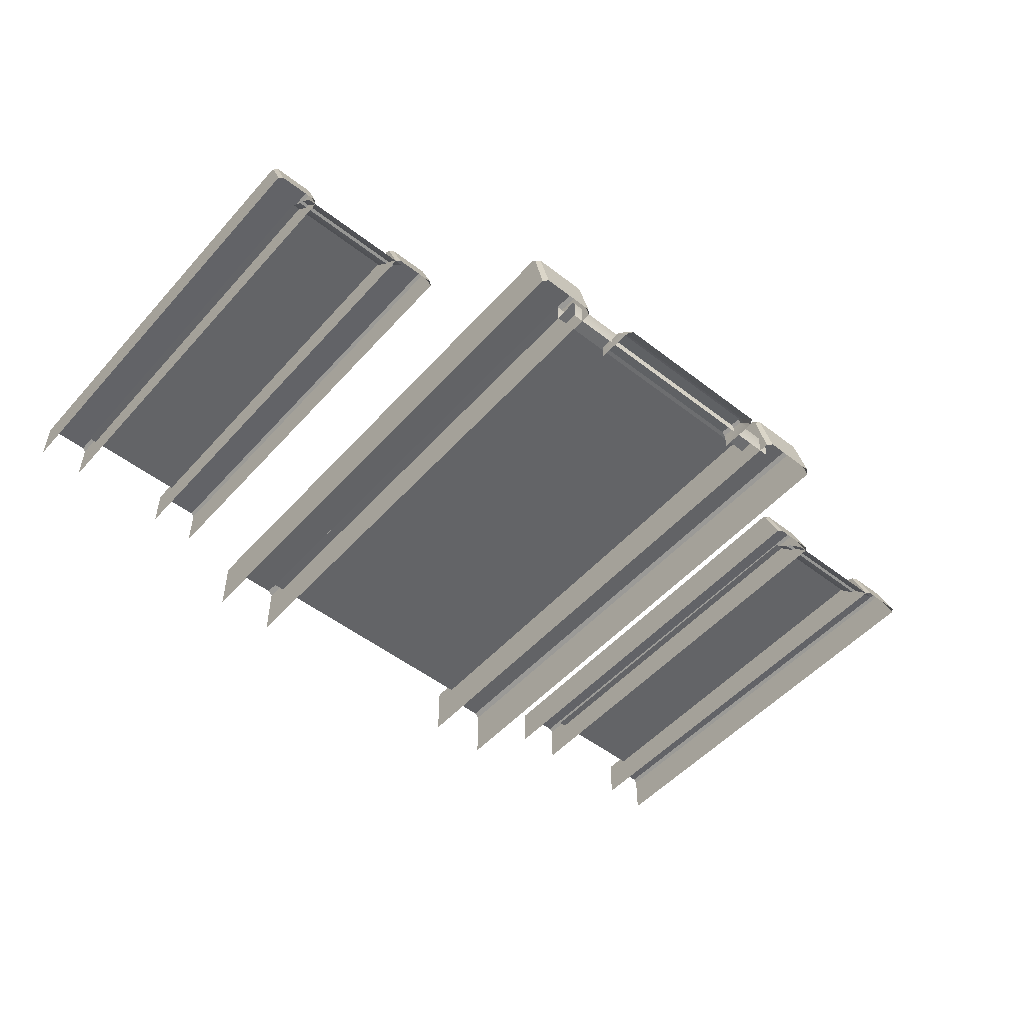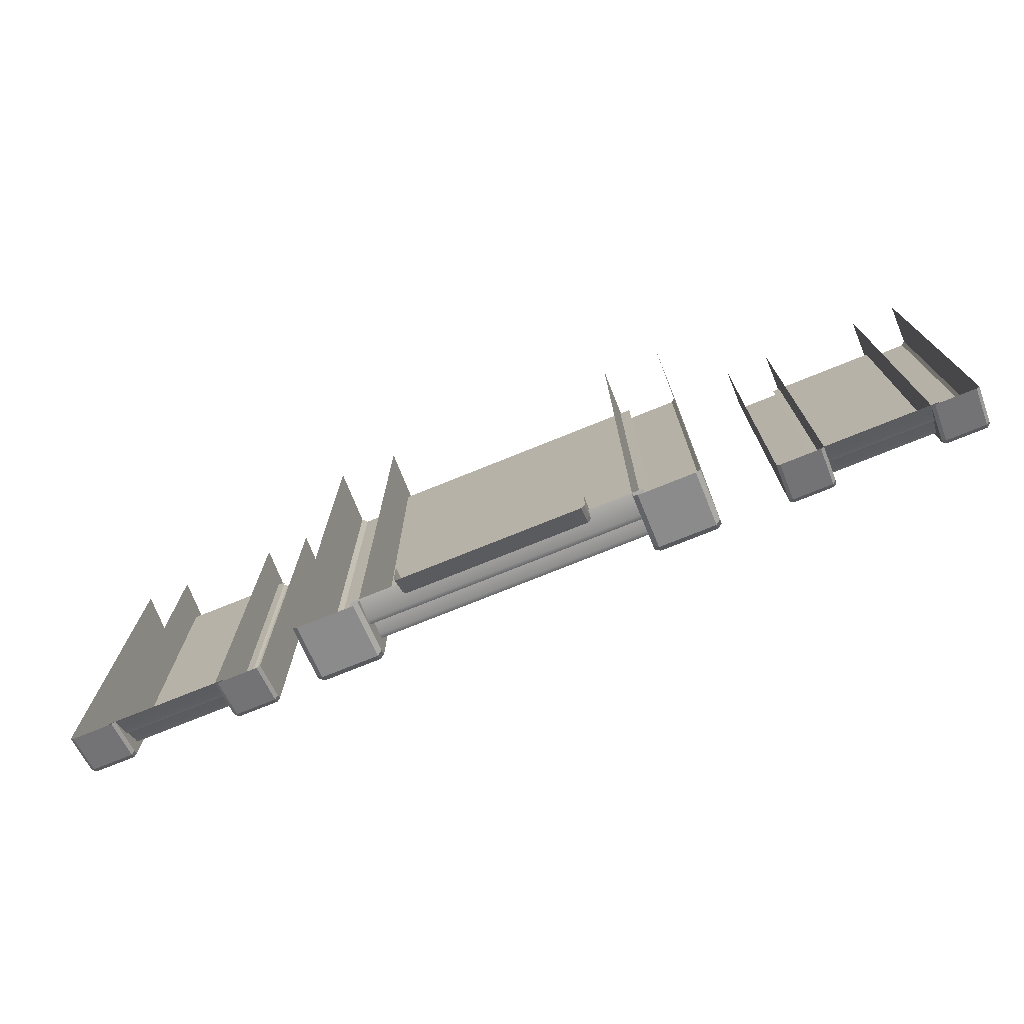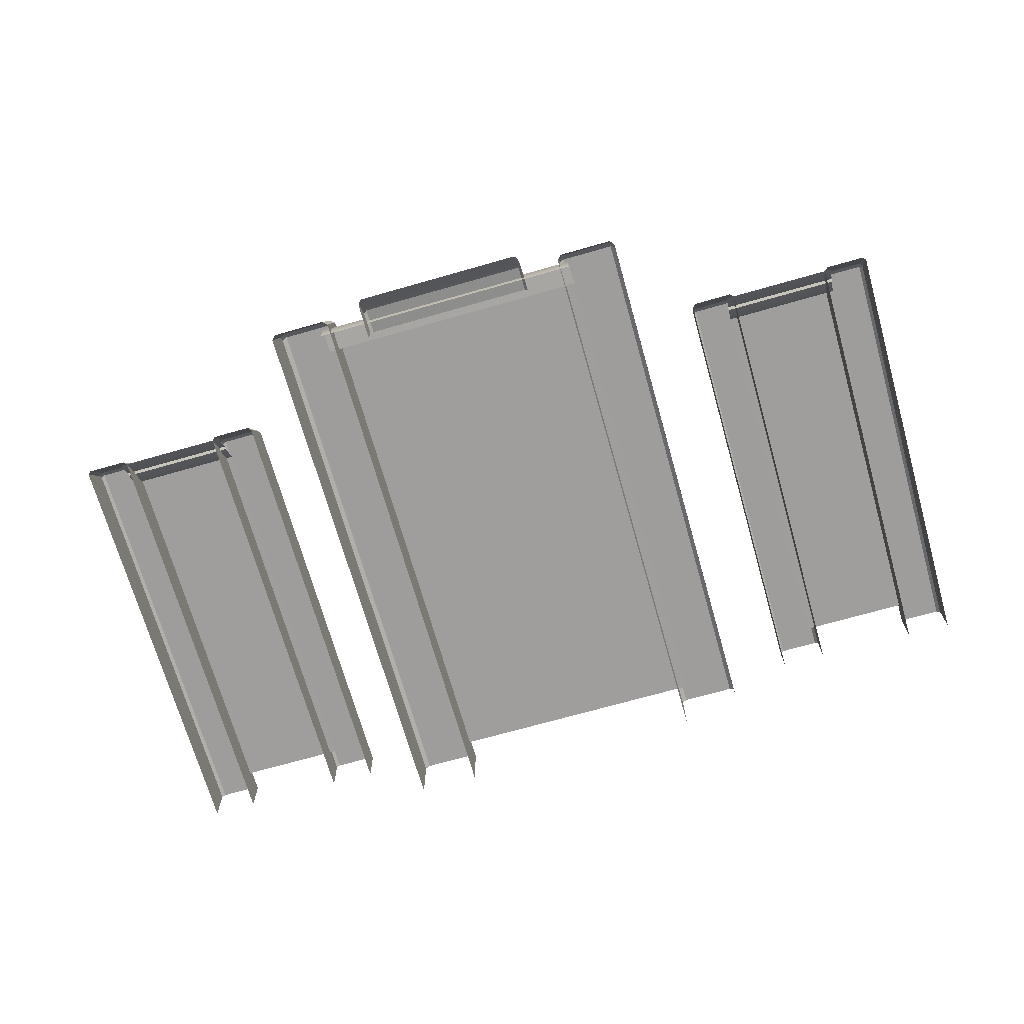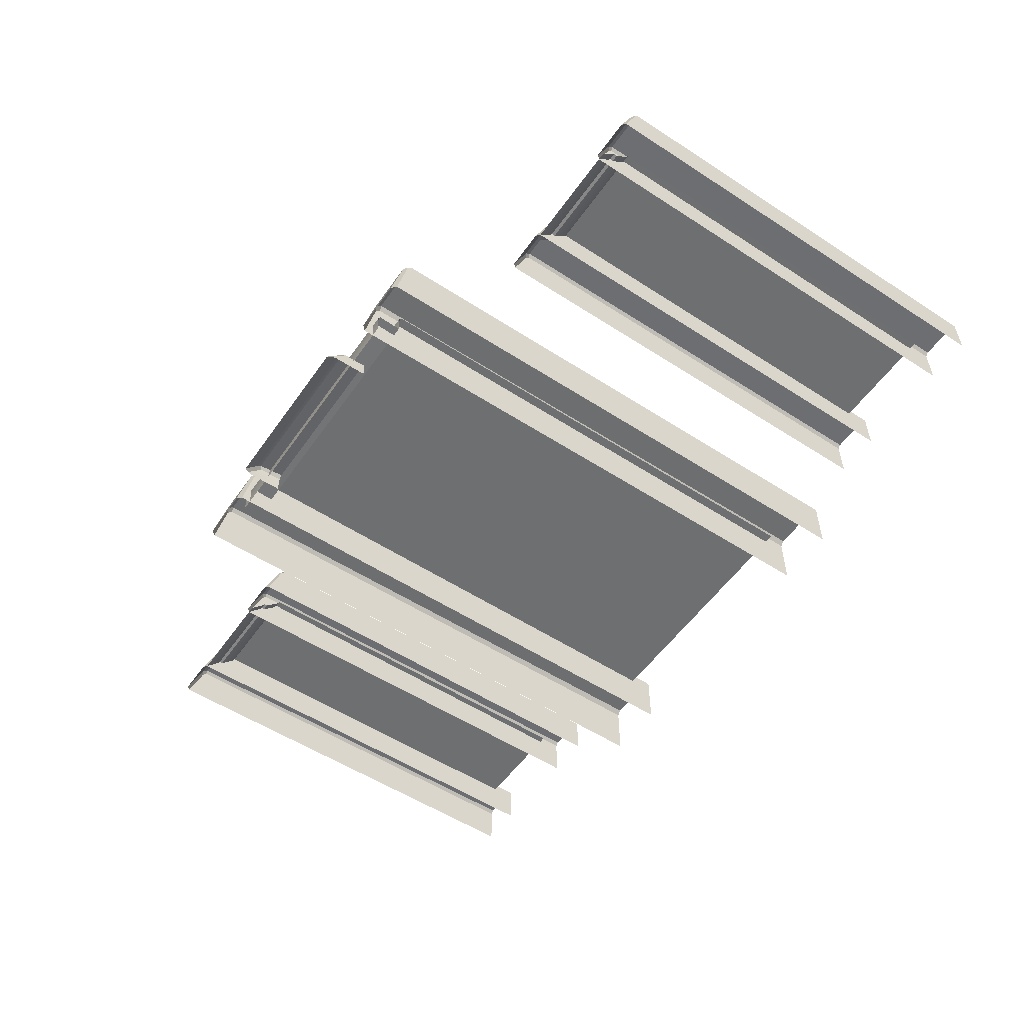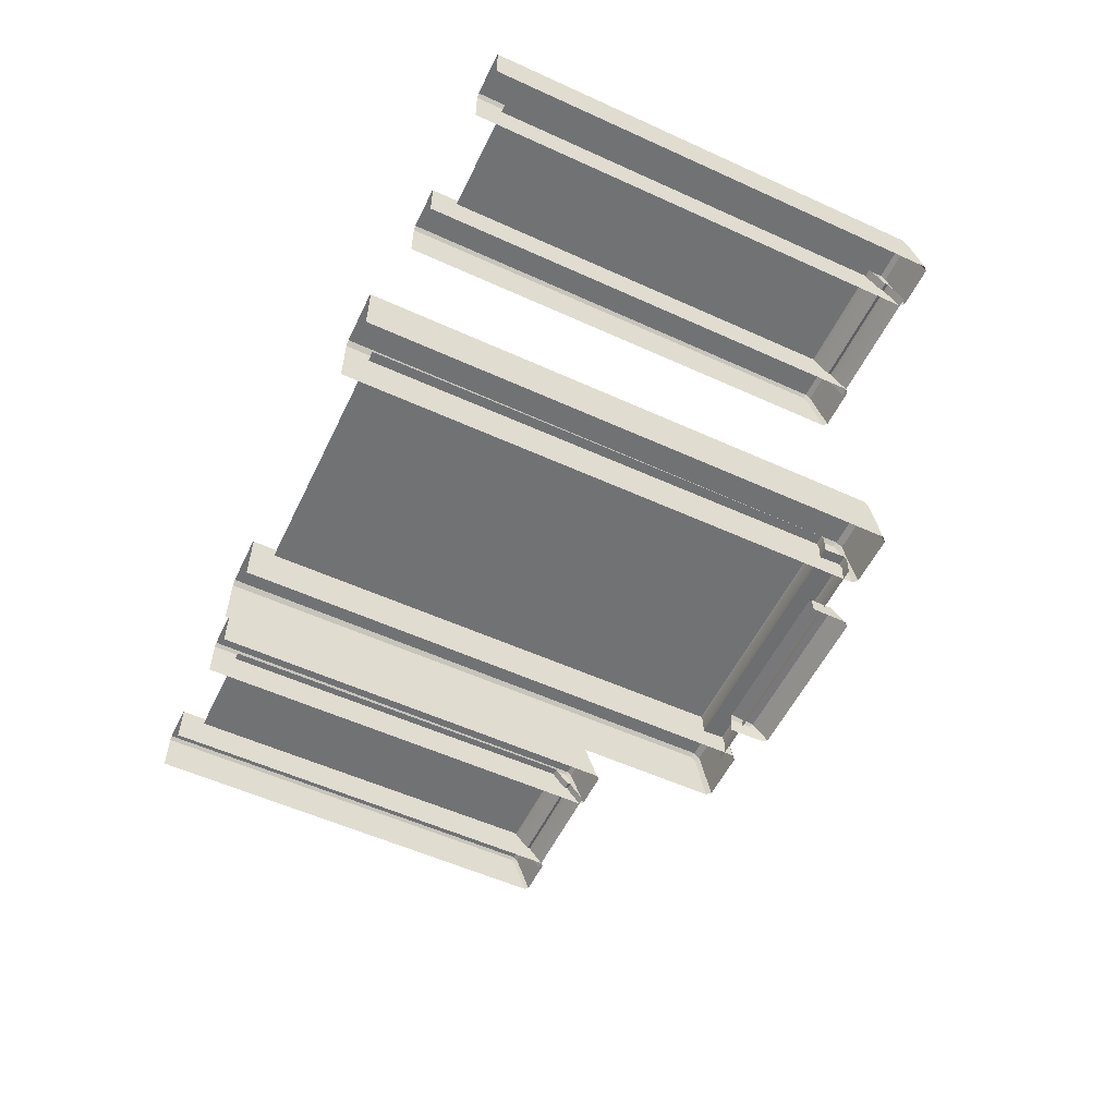
<metadata>
{"format":"obj","ext":"obj","renderer":"f3d","projection":"perspective","resolution":1024,"background":"white","views":[{"elev":-51.1,"azim":-40.2,"up":"+Z"},{"elev":-75.3,"azim":-158.0,"up":"+Y"},{"elev":-70.7,"azim":15.9,"up":"+Z"},{"elev":-54.4,"azim":55.5,"up":"+Z"},{"elev":-55.5,"azim":-115.6,"up":"+Z"}]}
</metadata>
<code>
g TUT_Stairs_Top
v 1.953 0.2002 0.3388
v 1.953 -0.1267 0.3604
v -1.968 -0.1267 0.3604
v -1.968 0.2002 0.3388
v -1.968 -0.1574 0.2964
v 1.953 -0.1574 0.2964
v 1.953 -0.147 1.352e-06
v -1.968 -0.1471 7.596e-07
v 1.953 0.2205 0.6743
v -1.968 0.2205 0.6743
v -1.968 7.378 0.6527
v 1.953 7.378 0.6527
v 1.953 0.1899 0.61
v 1.953 0.2002 0.3388
v -1.968 0.2002 0.3388
v -1.968 0.1898 0.61
v -2.638 -0.1006 0.8337
v -2.638 7.722 0.8613
v -1.883 7.722 0.8613
v -1.883 -0.1006 0.8337
v -2.638 -0.3508 -2.026e-07
v -2.638 -0.1816 0.7588
v -1.883 -0.1817 0.7588
v -1.883 -0.3508 -2.026e-07
v -1.819 -0.2868 -2.026e-07
v -1.819 -0.1455 0.7212
v -1.819 -0.07919 0.7959
v -1.819 -0.2131 -2.026e-07
v -1.819 7.722 0.7973
v -1.819 7.722 -1.286e-07
v -2.702 7.722 -1.286e-07
v -2.702 7.722 0.7973
v -2.702 -0.07919 0.7959
v -2.702 -0.2131 -2.026e-07
v -2.702 -0.1455 0.7212
v -2.702 -0.2868 -2.026e-07
v 2.638 -0.1006 0.8337
v 1.883 -0.1006 0.8337
v 1.883 7.722 0.8613
v 2.638 7.722 0.8613
v 2.638 -0.3508 -2.026e-07
v 1.883 -0.3508 -2.026e-07
v 1.883 -0.1816 0.7588
v 2.638 -0.1816 0.7588
v 1.819 -0.2868 -2.026e-07
v 1.819 -0.07918 0.7959
v 1.819 -0.1455 0.7212
v 1.819 -0.2131 -2.026e-07
v 1.819 7.722 0.7973
v 1.819 7.722 -1.286e-07
v 2.702 7.722 -1.286e-07
v 2.702 -0.07918 0.7959
v 2.702 7.722 0.7973
v 2.702 -0.2131 -2.026e-07
v 2.702 -0.1455 0.7212
v 2.702 -0.2868 -2.026e-07
v -4.175 1.406 0.934
v -4.175 1.364 0.9507
v -5.834 1.364 0.9507
v -5.834 1.406 0.934
v -5.834 1.34 0.9019
v -4.175 1.34 0.9019
v -4.175 1.151 0.6845
v -5.834 1.151 0.6845
v -4.175 1.619 1.182
v -5.834 1.619 1.182
v -5.834 7.149 1.165
v -4.175 7.149 1.165
v -4.175 1.596 1.133
v -4.175 1.406 0.934
v -5.834 1.406 0.934
v -5.834 1.596 1.133
v -6.327 1.384 1.302
v -6.327 7.505 1.319
v -5.771 7.505 1.319
v -5.771 1.384 1.302
v -6.327 1.103 0.6845
v -6.327 1.32 1.242
v -5.771 1.32 1.242
v -5.771 1.103 0.6845
v -5.724 1.151 0.6845
v -5.724 1.348 1.21
v -5.724 1.402 1.272
v -5.724 1.205 0.6845
v -5.724 7.505 1.272
v -5.724 7.505 0.6845
v -6.374 7.505 0.6845
v -6.374 7.505 1.272
v -6.374 1.402 1.272
v -6.374 1.205 0.6845
v -6.374 1.348 1.21
v -6.374 1.151 0.6845
v -3.67 1.384 1.302
v -4.226 1.384 1.302
v -4.226 7.505 1.319
v -3.67 7.505 1.319
v -3.67 1.103 0.6845
v -4.226 1.103 0.6845
v -4.226 1.32 1.242
v -3.67 1.32 1.242
v -4.273 1.151 0.6845
v -4.273 1.402 1.272
v -4.273 1.348 1.21
v -4.273 1.205 0.6845
v -4.273 7.505 1.272
v -4.273 7.505 0.6845
v -3.623 7.505 0.6845
v -3.623 1.402 1.272
v -3.623 7.505 1.272
v -3.623 1.205 0.6845
v -3.623 1.348 1.21
v -3.623 1.151 0.6845
v 5.825 1.406 0.934
v 5.825 1.364 0.9507
v 4.166 1.364 0.9507
v 4.166 1.406 0.934
v 4.166 1.34 0.9019
v 5.825 1.34 0.9019
v 5.825 1.151 0.6845
v 4.166 1.151 0.6845
v 5.825 1.619 1.182
v 4.166 1.619 1.182
v 4.166 7.149 1.165
v 5.825 7.149 1.165
v 5.825 1.596 1.133
v 5.825 1.406 0.934
v 4.166 1.406 0.934
v 4.166 1.596 1.133
v 3.673 1.384 1.302
v 3.673 7.505 1.319
v 4.229 7.505 1.319
v 4.229 1.384 1.302
v 3.673 1.103 0.6845
v 3.673 1.32 1.242
v 4.229 1.32 1.242
v 4.229 1.103 0.6845
v 4.276 1.151 0.6845
v 4.276 1.348 1.21
v 4.276 1.402 1.272
v 4.276 1.205 0.6845
v 4.276 7.505 1.272
v 4.276 7.505 0.6845
v 3.626 7.505 0.6845
v 3.626 7.505 1.272
v 3.626 1.402 1.272
v 3.626 1.205 0.6845
v 3.626 1.348 1.21
v 3.626 1.151 0.6845
v 6.33 1.384 1.302
v 5.774 1.384 1.302
v 5.774 7.505 1.319
v 6.33 7.505 1.319
v 6.33 1.103 0.6845
v 5.774 1.103 0.6845
v 5.774 1.32 1.242
v 6.33 1.32 1.242
v 5.727 1.151 0.6845
v 5.727 1.402 1.272
v 5.727 1.348 1.21
v 5.727 1.205 0.6845
v 5.727 7.505 1.272
v 5.727 7.505 0.6845
v 6.377 7.505 0.6845
v 6.377 1.402 1.272
v 6.377 7.505 1.272
v 6.377 1.205 0.6845
v 6.377 1.348 1.21
v 6.377 1.151 0.6845
v 1.215 -0.3172 0.1032
v -1.198 -0.3172 0.1032
v -1.198 0.04542 0.1459
v 1.215 0.04543 0.1459
v 1.215 -0.551 -0.1568
v -1.198 -0.551 -0.1568
v -1.198 -0.3655 0.05855
v 1.215 -0.3655 0.05855
v -1.24 -0.487 -0.1568
v -1.24 -0.2794 0.08054
v -1.24 -0.3457 0.005847
v -1.251 -0.4133 -0.1568
v -1.24 0.04542 0.0819
v -1.251 0.04543 -0.1568
v 1.265 0.04543 -0.1568
v 1.257 -0.2794 0.08054
v 1.257 0.04543 0.0819
v 1.265 -0.4133 -0.1568
v 1.257 -0.3457 0.005847
v 1.257 -0.487 -0.1568
v -1.968 -0.1267 0.3604
v 1.953 -0.1267 0.3604
v -1.968 0.2205 0.6743
v 1.953 0.2205 0.6743
v 1.953 0.1899 0.61
v -1.968 0.1898 0.61
v -2.638 -0.1816 0.7588
v -2.638 -0.1006 0.8337
v -1.883 -0.1006 0.8337
v -1.883 -0.1817 0.7588
v -1.883 -0.1817 0.7588
v -1.883 -0.1006 0.8337
v -1.819 -0.07919 0.7959
v -1.819 -0.1455 0.7212
v -2.638 -0.1006 0.8337
v -2.638 -0.1816 0.7588
v -2.702 -0.1455 0.7212
v -2.702 -0.07919 0.7959
v -1.883 -0.1006 0.8337
v -1.883 7.722 0.8613
v -1.819 7.722 0.7973
v -1.819 -0.07919 0.7959
v -2.638 7.722 0.8613
v -2.638 -0.1006 0.8337
v -2.702 -0.07919 0.7959
v -2.702 7.722 0.7973
v -1.883 -0.3508 -2.026e-07
v -1.883 -0.1817 0.7588
v -1.819 -0.1455 0.7212
v -1.819 -0.2868 -2.026e-07
v -2.638 -0.1816 0.7588
v -2.638 -0.3508 -2.026e-07
v -2.702 -0.2868 -2.026e-07
v -2.702 -0.1455 0.7212
v 2.638 -0.1816 0.7588
v 1.883 -0.1816 0.7588
v 1.883 -0.1006 0.8337
v 2.638 -0.1006 0.8337
v 1.883 -0.1816 0.7588
v 1.819 -0.1455 0.7212
v 1.819 -0.07918 0.7959
v 1.883 -0.1006 0.8337
v 2.638 -0.1006 0.8337
v 2.702 -0.07918 0.7959
v 2.702 -0.1455 0.7212
v 2.638 -0.1816 0.7588
v 1.883 -0.1006 0.8337
v 1.819 -0.07918 0.7959
v 1.819 7.722 0.7973
v 1.883 7.722 0.8613
v 2.638 7.722 0.8613
v 2.702 7.722 0.7973
v 2.702 -0.07918 0.7959
v 2.638 -0.1006 0.8337
v 1.883 -0.3508 -2.026e-07
v 1.819 -0.2868 -2.026e-07
v 1.819 -0.1455 0.7212
v 1.883 -0.1816 0.7588
v 2.638 -0.1816 0.7588
v 2.702 -0.1455 0.7212
v 2.702 -0.2868 -2.026e-07
v 2.638 -0.3508 -2.026e-07
v -5.834 1.364 0.9507
v -4.175 1.364 0.9507
v -5.834 1.619 1.182
v -4.175 1.619 1.182
v -4.175 1.596 1.133
v -5.834 1.596 1.133
v -6.327 1.32 1.242
v -6.327 1.384 1.302
v -5.771 1.384 1.302
v -5.771 1.32 1.242
v -5.771 1.32 1.242
v -5.771 1.384 1.302
v -5.724 1.402 1.272
v -5.724 1.348 1.21
v -6.327 1.384 1.302
v -6.327 1.32 1.242
v -6.374 1.348 1.21
v -6.374 1.402 1.272
v -5.771 1.384 1.302
v -5.771 7.505 1.319
v -5.724 7.505 1.272
v -5.724 1.402 1.272
v -6.327 7.505 1.319
v -6.327 1.384 1.302
v -6.374 1.402 1.272
v -6.374 7.505 1.272
v -5.771 1.103 0.6845
v -5.771 1.32 1.242
v -5.724 1.348 1.21
v -5.724 1.151 0.6845
v -6.327 1.32 1.242
v -6.327 1.103 0.6845
v -6.374 1.151 0.6845
v -6.374 1.348 1.21
v -3.67 1.32 1.242
v -4.226 1.32 1.242
v -4.226 1.384 1.302
v -3.67 1.384 1.302
v -4.226 1.32 1.242
v -4.273 1.348 1.21
v -4.273 1.402 1.272
v -4.226 1.384 1.302
v -3.67 1.384 1.302
v -3.623 1.402 1.272
v -3.623 1.348 1.21
v -3.67 1.32 1.242
v -4.226 1.384 1.302
v -4.273 1.402 1.272
v -4.273 7.505 1.272
v -4.226 7.505 1.319
v -3.67 7.505 1.319
v -3.623 7.505 1.272
v -3.623 1.402 1.272
v -3.67 1.384 1.302
v -4.226 1.103 0.6845
v -4.273 1.151 0.6845
v -4.273 1.348 1.21
v -4.226 1.32 1.242
v -3.67 1.32 1.242
v -3.623 1.348 1.21
v -3.623 1.151 0.6845
v -3.67 1.103 0.6845
v 4.166 1.364 0.9507
v 5.825 1.364 0.9507
v 4.166 1.619 1.182
v 5.825 1.619 1.182
v 5.825 1.596 1.133
v 4.166 1.596 1.133
v 3.673 1.32 1.242
v 3.673 1.384 1.302
v 4.229 1.384 1.302
v 4.229 1.32 1.242
v 4.229 1.32 1.242
v 4.229 1.384 1.302
v 4.276 1.402 1.272
v 4.276 1.348 1.21
v 3.673 1.384 1.302
v 3.673 1.32 1.242
v 3.626 1.348 1.21
v 3.626 1.402 1.272
v 4.229 1.384 1.302
v 4.229 7.505 1.319
v 4.276 7.505 1.272
v 4.276 1.402 1.272
v 3.673 7.505 1.319
v 3.673 1.384 1.302
v 3.626 1.402 1.272
v 3.626 7.505 1.272
v 4.229 1.103 0.6845
v 4.229 1.32 1.242
v 4.276 1.348 1.21
v 4.276 1.151 0.6845
v 3.673 1.32 1.242
v 3.673 1.103 0.6845
v 3.626 1.151 0.6845
v 3.626 1.348 1.21
v 6.33 1.32 1.242
v 5.774 1.32 1.242
v 5.774 1.384 1.302
v 6.33 1.384 1.302
v 5.774 1.32 1.242
v 5.727 1.348 1.21
v 5.727 1.402 1.272
v 5.774 1.384 1.302
v 6.33 1.384 1.302
v 6.377 1.402 1.272
v 6.377 1.348 1.21
v 6.33 1.32 1.242
v 5.774 1.384 1.302
v 5.727 1.402 1.272
v 5.727 7.505 1.272
v 5.774 7.505 1.319
v 6.33 7.505 1.319
v 6.377 7.505 1.272
v 6.377 1.402 1.272
v 6.33 1.384 1.302
v 5.774 1.103 0.6845
v 5.727 1.151 0.6845
v 5.727 1.348 1.21
v 5.774 1.32 1.242
v 6.33 1.32 1.242
v 6.377 1.348 1.21
v 6.377 1.151 0.6845
v 6.33 1.103 0.6845
v 1.215 -0.3655 0.05855
v -1.198 -0.3655 0.05855
v -1.198 -0.3172 0.1032
v 1.215 -0.3172 0.1032
v -1.198 -0.3655 0.05855
v -1.24 -0.3457 0.005847
v -1.24 -0.2794 0.08054
v -1.198 -0.3172 0.1032
v 1.215 -0.3172 0.1032
v 1.257 -0.2794 0.08054
v 1.257 -0.3457 0.005847
v 1.215 -0.3655 0.05855
v -1.198 -0.3172 0.1032
v -1.24 -0.2794 0.08054
v -1.24 0.04542 0.0819
v -1.198 0.04542 0.1459
v 1.215 0.04543 0.1459
v 1.257 0.04543 0.0819
v 1.257 -0.2794 0.08054
v 1.215 -0.3172 0.1032
v -1.198 -0.551 -0.1568
v -1.24 -0.487 -0.1568
v -1.24 -0.3457 0.005847
v -1.198 -0.3655 0.05855
v 1.215 -0.3655 0.05855
v 1.257 -0.3457 0.005847
v 1.257 -0.487 -0.1568
v 1.215 -0.551 -0.1568
g TUT_Stairs_Top_0
f 3 2 1
f 4 3 1
f 7 6 5
f 8 7 5
f 11 10 9
f 12 11 9
f 15 14 13
f 16 15 13
f 19 18 17
f 20 19 17
f 23 22 21
f 24 23 21
f 27 26 25
f 28 27 25
f 29 27 28
f 30 29 28
f 33 32 31
f 34 33 31
f 35 33 34
f 36 35 34
f 39 38 37
f 40 39 37
f 43 42 41
f 44 43 41
f 47 46 45
f 46 48 45
f 46 49 48
f 49 50 48
f 53 52 51
f 52 54 51
f 52 55 54
f 55 56 54
f 59 58 57
f 60 59 57
f 63 62 61
f 64 63 61
f 67 66 65
f 68 67 65
f 71 70 69
f 72 71 69
f 75 74 73
f 76 75 73
f 79 78 77
f 80 79 77
f 83 82 81
f 84 83 81
f 85 83 84
f 86 85 84
f 89 88 87
f 90 89 87
f 91 89 90
f 92 91 90
f 95 94 93
f 96 95 93
f 99 98 97
f 100 99 97
f 103 102 101
f 102 104 101
f 102 105 104
f 105 106 104
f 109 108 107
f 108 110 107
f 108 111 110
f 111 112 110
f 115 114 113
f 116 115 113
f 119 118 117
f 120 119 117
f 123 122 121
f 124 123 121
f 127 126 125
f 128 127 125
f 131 130 129
f 132 131 129
f 135 134 133
f 136 135 133
f 139 138 137
f 140 139 137
f 141 139 140
f 142 141 140
f 145 144 143
f 146 145 143
f 147 145 146
f 148 147 146
f 151 150 149
f 152 151 149
f 155 154 153
f 156 155 153
f 159 158 157
f 158 160 157
f 158 161 160
f 161 162 160
f 165 164 163
f 164 166 163
f 164 167 166
f 167 168 166
f 171 170 169
f 172 171 169
f 175 174 173
f 176 175 173
f 179 178 177
f 178 180 177
f 178 181 180
f 181 182 180
f 185 184 183
f 184 186 183
f 184 187 186
f 187 188 186
g TUT_Stairs_Top_1
f 190 189 5
f 6 190 5
f 193 192 191
f 194 193 191
f 197 196 195
f 198 197 195
f 201 200 199
f 202 201 199
f 205 204 203
f 206 205 203
f 209 208 207
f 210 209 207
f 213 212 211
f 214 213 211
f 217 216 215
f 218 217 215
f 221 220 219
f 222 221 219
f 225 224 223
f 226 225 223
f 229 228 227
f 230 229 227
f 233 232 231
f 234 233 231
f 237 236 235
f 238 237 235
f 241 240 239
f 242 241 239
f 245 244 243
f 246 245 243
f 249 248 247
f 250 249 247
f 252 251 61
f 62 252 61
f 255 254 253
f 256 255 253
f 259 258 257
f 260 259 257
f 263 262 261
f 264 263 261
f 267 266 265
f 268 267 265
f 271 270 269
f 272 271 269
f 275 274 273
f 276 275 273
f 279 278 277
f 280 279 277
f 283 282 281
f 284 283 281
f 287 286 285
f 288 287 285
f 291 290 289
f 292 291 289
f 295 294 293
f 296 295 293
f 299 298 297
f 300 299 297
f 303 302 301
f 304 303 301
f 307 306 305
f 308 307 305
f 311 310 309
f 312 311 309
f 314 313 117
f 118 314 117
f 317 316 315
f 318 317 315
f 321 320 319
f 322 321 319
f 325 324 323
f 326 325 323
f 329 328 327
f 330 329 327
f 333 332 331
f 334 333 331
f 337 336 335
f 338 337 335
f 341 340 339
f 342 341 339
f 345 344 343
f 346 345 343
f 349 348 347
f 350 349 347
f 353 352 351
f 354 353 351
f 357 356 355
f 358 357 355
f 361 360 359
f 362 361 359
f 365 364 363
f 366 365 363
f 369 368 367
f 370 369 367
f 373 372 371
f 374 373 371
f 377 376 375
f 378 377 375
f 381 380 379
f 382 381 379
f 385 384 383
f 386 385 383
f 389 388 387
f 390 389 387
f 393 392 391
f 394 393 391
f 397 396 395
f 398 397 395
f 401 400 399
f 402 401 399

</code>
